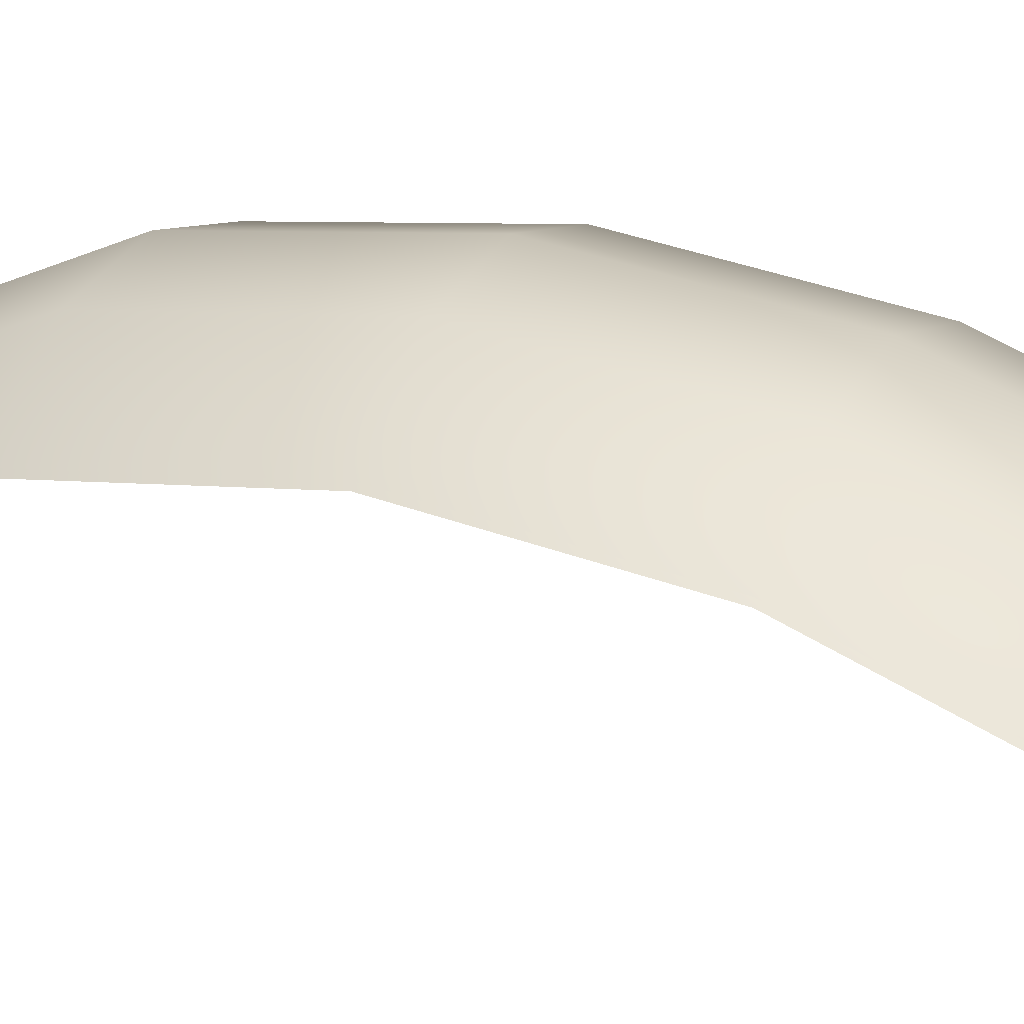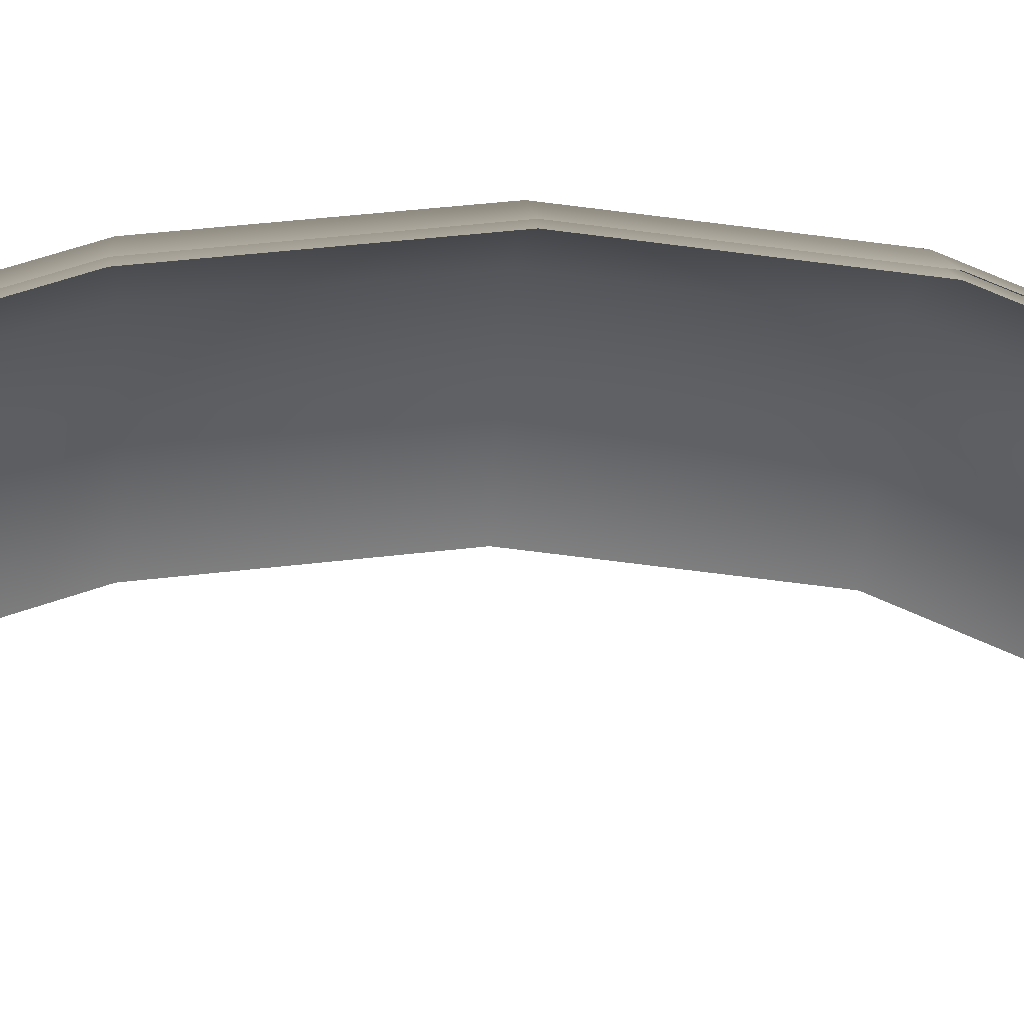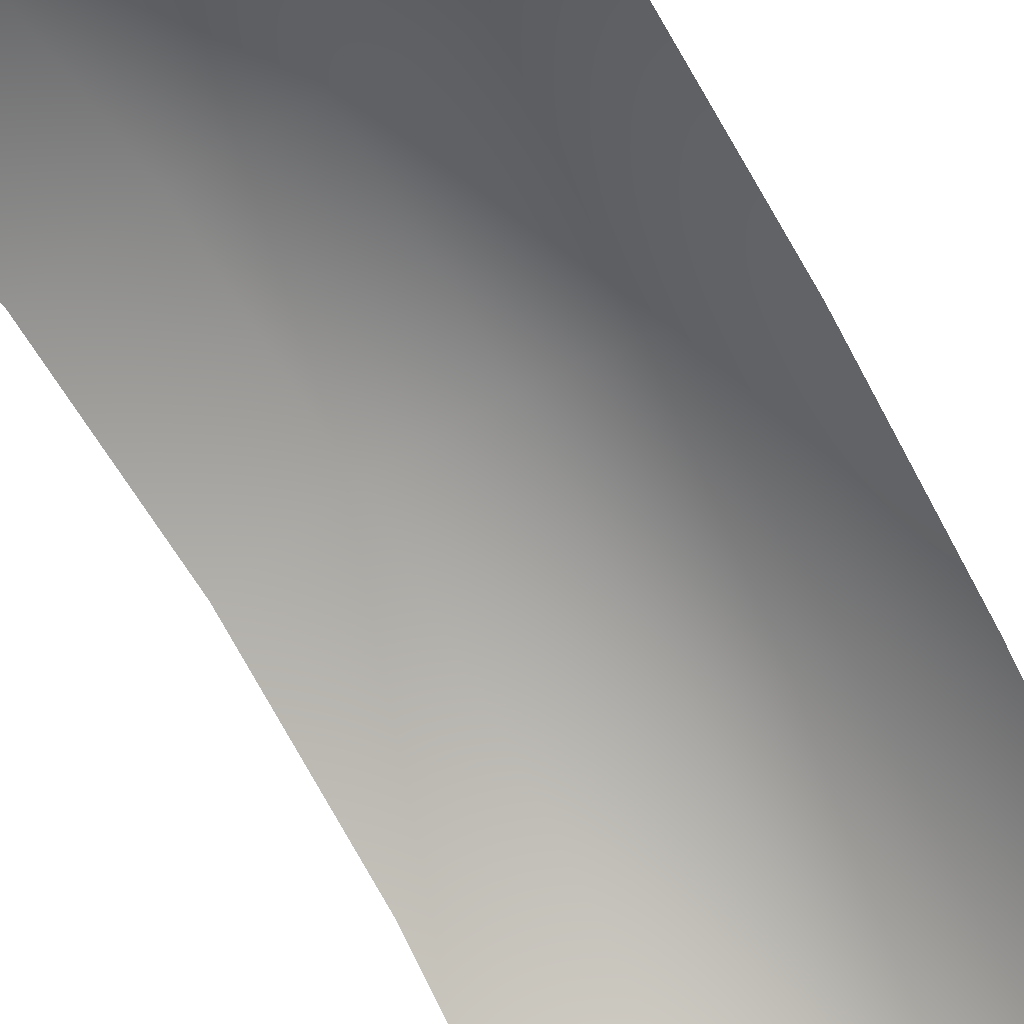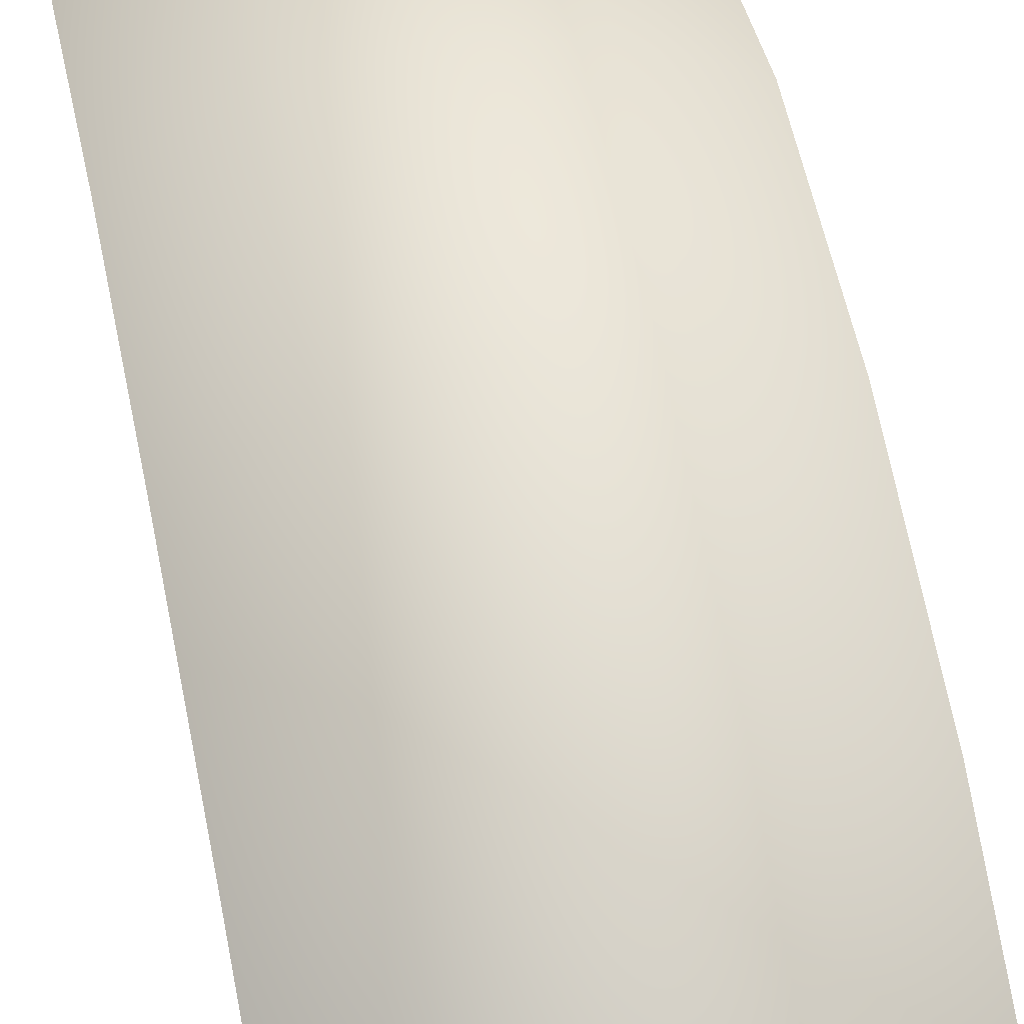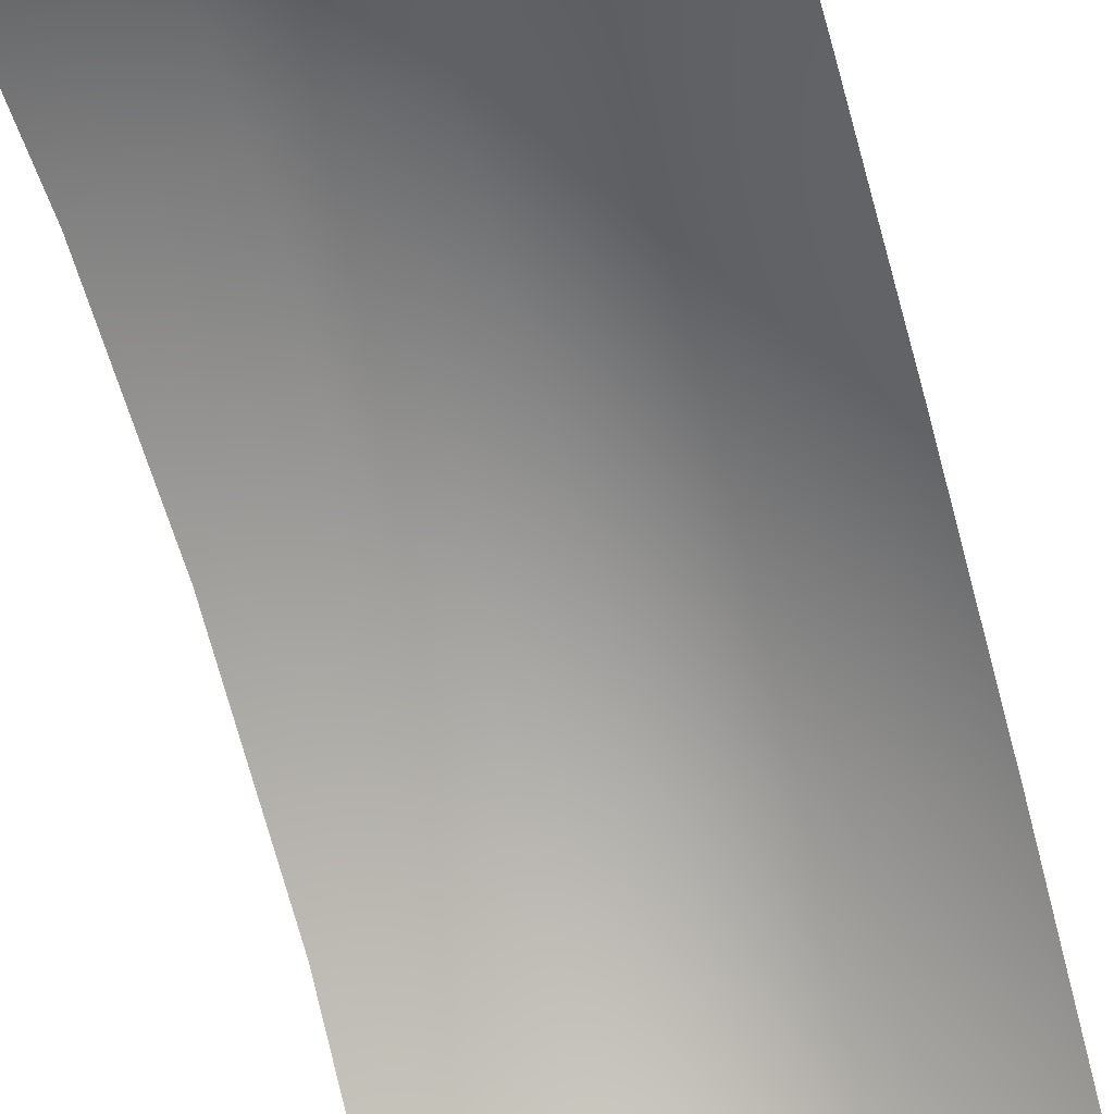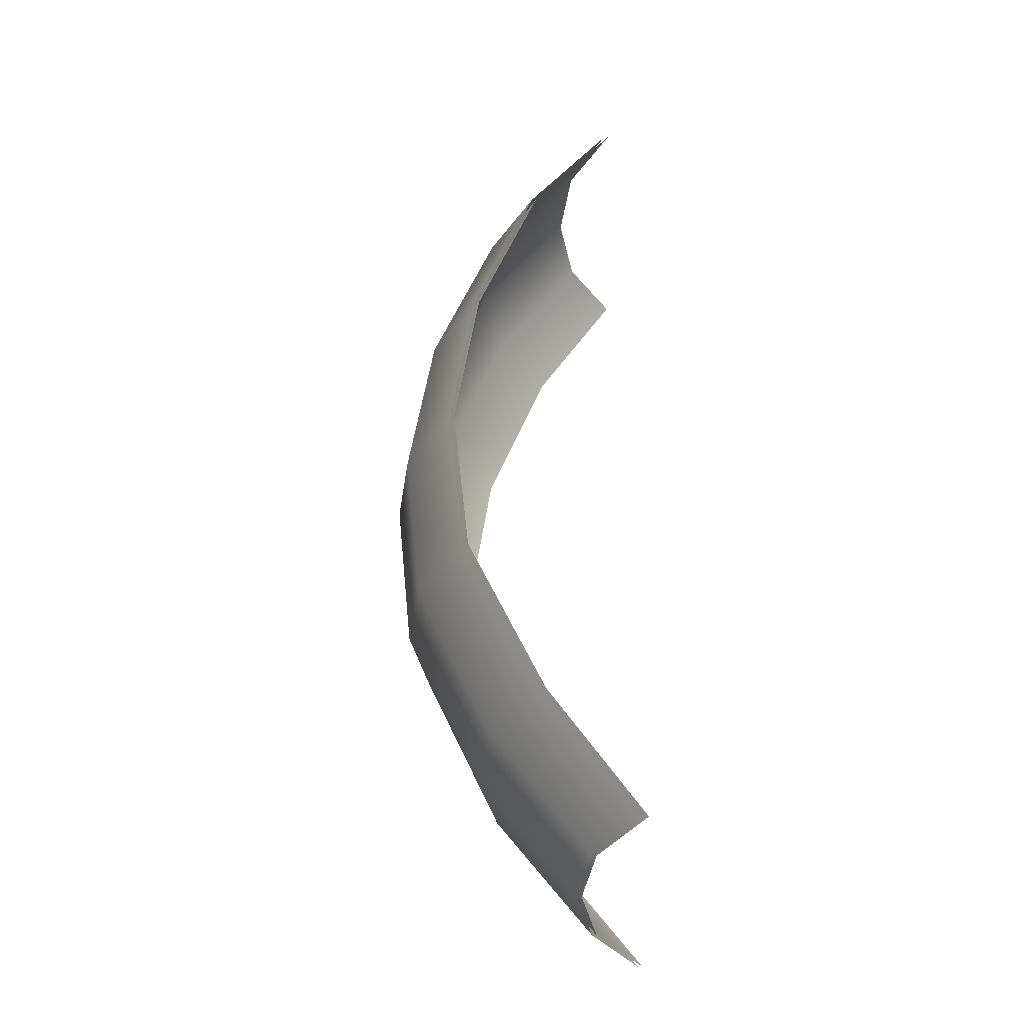
<metadata>
{"format":"obj","ext":"obj","renderer":"f3d","projection":"perspective","resolution":1024,"background":"white","views":[{"elev":18.2,"azim":114.6,"up":"+Z"},{"elev":-25.2,"azim":-93.9,"up":"+Z"},{"elev":-62.8,"azim":28.3,"up":"+Z"},{"elev":59.2,"azim":168.8,"up":"+Z"},{"elev":-64.2,"azim":-165.1,"up":"+Z"},{"elev":-40.8,"azim":92.0,"up":"+Y"}]}
</metadata>
<code>
o Leaf_Plane.001
v -0.1526 0.02503 -0.06342
v 0.1502 0.02503 -0.06342
v -0.1526 1.043 -0.06049
v 0.1502 1.043 -0.06049
v -0.1665 0.5341 0.1282
v -4.2e-05 0.02503 0.000187
v 0.164 0.5341 0.1282
v -4.2e-05 1.043 0.003124
v -0 0.5341 0.1977
v -0.1665 0.3489 0.1096
v -0.1665 0.1636 0.03046
v 0.164 0.7193 0.1026
v 0.164 0.9046 0.03366
v -0.1665 0.9046 0.03366
v -0.1665 0.7193 0.1026
v 0.164 0.1636 0.03046
v 0.164 0.3489 0.1096
v -0 0.7193 0.172
v -0 0.9046 0.1031
v 0 0.1636 0.0999
v 0 0.3489 0.179
v 0.08017 0.02503 -0.01481
v -0.08025 1.043 -0.01187
v -0.08025 0.02503 -0.01481
v 0.08017 1.043 -0.01187
v -0.08756 0.5341 0.1813
v 0.08756 0.5341 0.1813
v 0.08756 0.1636 0.08353
v 0.08756 0.3489 0.1627
v -0.08756 0.1636 0.08353
v -0.08756 0.3489 0.1627
v -0.08756 0.7193 0.1557
v -0.08756 0.9046 0.08673
v 0.08756 0.7193 0.1557
v 0.08756 0.9046 0.08673
v -0.1526 0.02503 -0.05862
v 0.1502 0.02503 -0.05862
v -0.1526 1.043 -0.05568
v 0.1502 1.043 -0.05568
v -0.1665 0.5341 0.133
v -4.2e-05 0.02503 0.004995
v 0.164 0.5341 0.133
v -4.2e-05 1.043 0.007931
v -0 0.5341 0.2025
v -0.1665 0.3489 0.1144
v -0.1665 0.1636 0.03526
v 0.164 0.7193 0.1074
v 0.164 0.9046 0.03847
v -0.1665 0.9046 0.03847
v -0.1665 0.7193 0.1074
v 0.164 0.1636 0.03526
v 0.164 0.3489 0.1144
v -0 0.7193 0.1768
v -0 0.9046 0.1079
v 0 0.1636 0.1047
v 0 0.3489 0.1838
v 0.08017 0.02503 -0.01
v -0.08025 1.043 -0.007066
v -0.08025 0.02503 -0.01
v 0.08017 1.043 -0.007066
v -0.08756 0.5341 0.1861
v 0.08756 0.5341 0.1861
v 0.08756 0.1636 0.08833
v 0.08756 0.3489 0.1675
v -0.08756 0.1636 0.08833
v -0.08756 0.3489 0.1675
v -0.08756 0.7193 0.1605
v -0.08756 0.9046 0.09154
v 0.08756 0.7193 0.1605
v 0.08756 0.9046 0.09154
f 25 13 35
f 33 8 19
f 26 21 31
f 29 7 17
f 22 16 2
f 28 17 16
f 30 6 24
f 31 20 30
f 26 18 9
f 32 19 18
f 34 7 27
f 35 12 34
f 19 34 18
f 18 27 9
f 15 33 32
f 5 32 26
f 10 30 11
f 11 24 1
f 20 29 28
f 6 28 22
f 21 27 29
f 5 31 10
f 14 23 33
f 8 35 19
f 48 60 70
f 68 43 58
f 56 61 66
f 64 42 62
f 57 51 63
f 63 52 64
f 41 65 59
f 55 66 65
f 61 53 67
f 67 54 68
f 42 69 62
f 47 70 69
f 69 54 53
f 62 53 44
f 50 68 49
f 40 67 50
f 65 45 46
f 59 46 36
f 55 64 56
f 41 63 55
f 56 62 44
f 66 40 45
f 49 58 38
f 70 43 54
f 25 4 13
f 33 23 8
f 26 9 21
f 29 27 7
f 22 28 16
f 28 29 17
f 30 20 6
f 31 21 20
f 26 32 18
f 32 33 19
f 34 12 7
f 35 13 12
f 19 35 34
f 18 34 27
f 15 14 33
f 5 15 32
f 10 31 30
f 11 30 24
f 20 21 29
f 6 20 28
f 21 9 27
f 5 26 31
f 14 3 23
f 8 25 35
f 48 39 60
f 68 54 43
f 56 44 61
f 64 52 42
f 57 37 51
f 63 51 52
f 41 55 65
f 55 56 66
f 61 44 53
f 67 53 54
f 42 47 69
f 47 48 70
f 69 70 54
f 62 69 53
f 50 67 68
f 40 61 67
f 65 66 45
f 59 65 46
f 55 63 64
f 41 57 63
f 56 64 62
f 66 61 40
f 49 68 58
f 70 60 43

</code>
